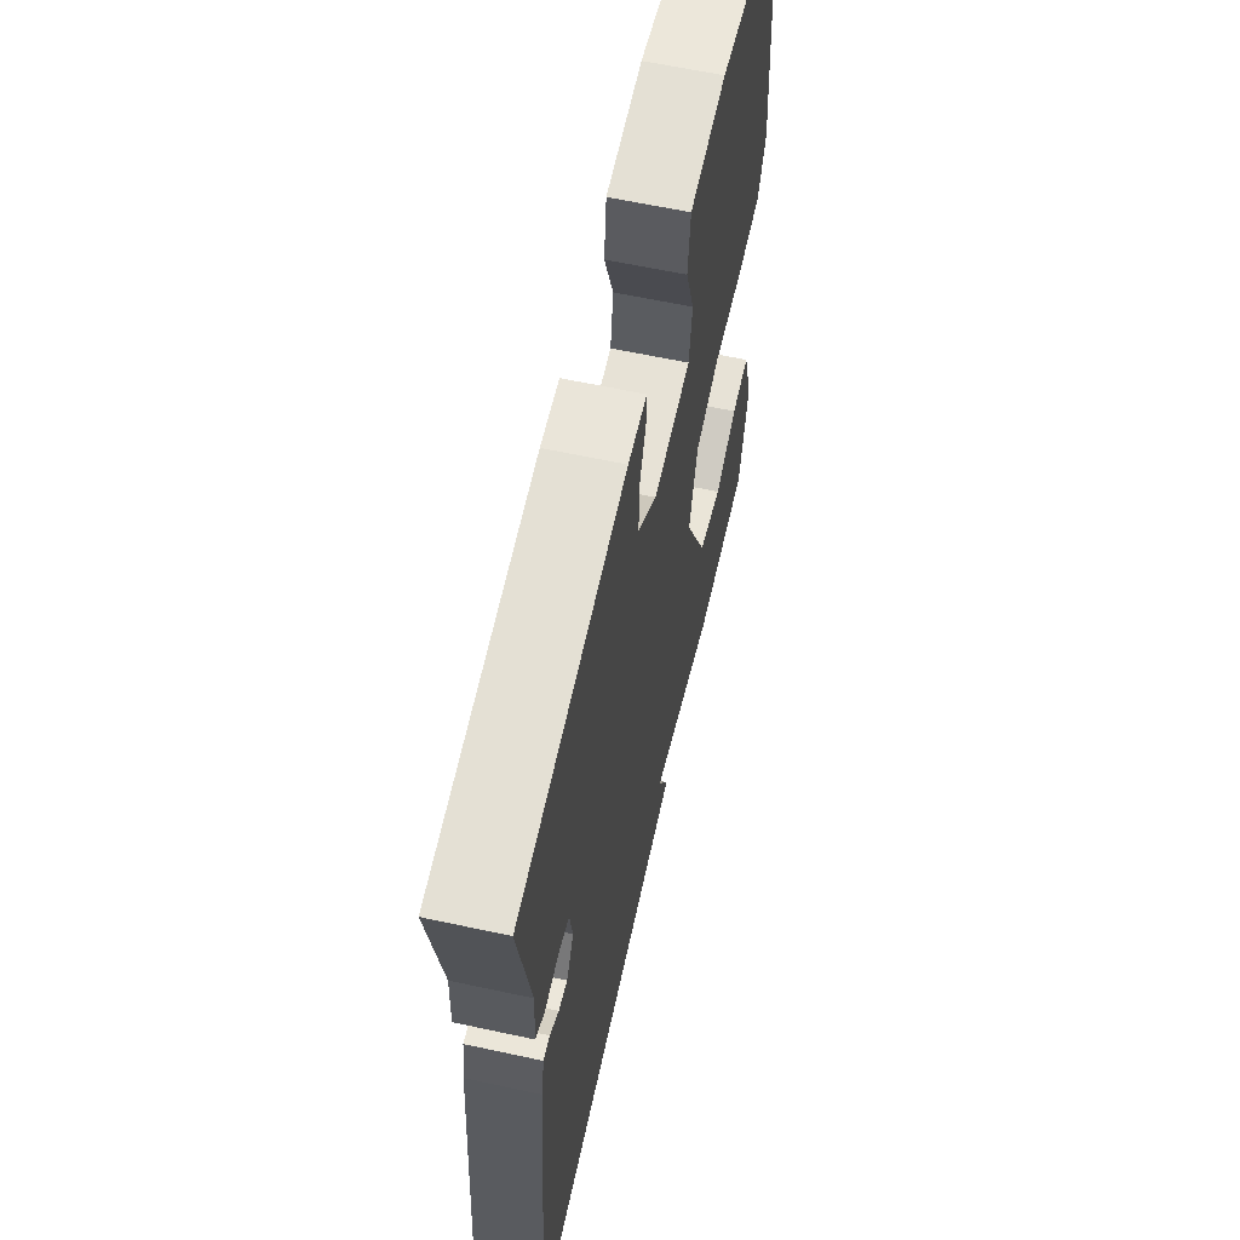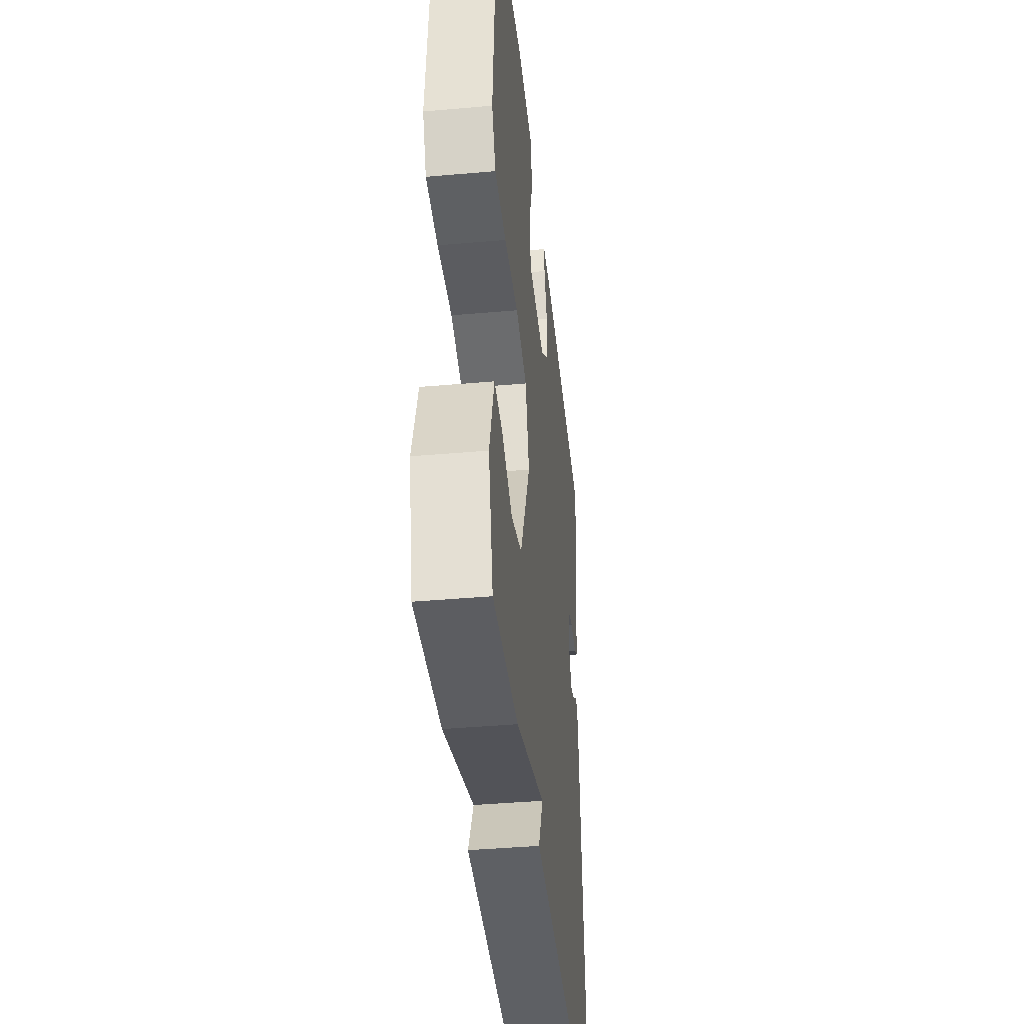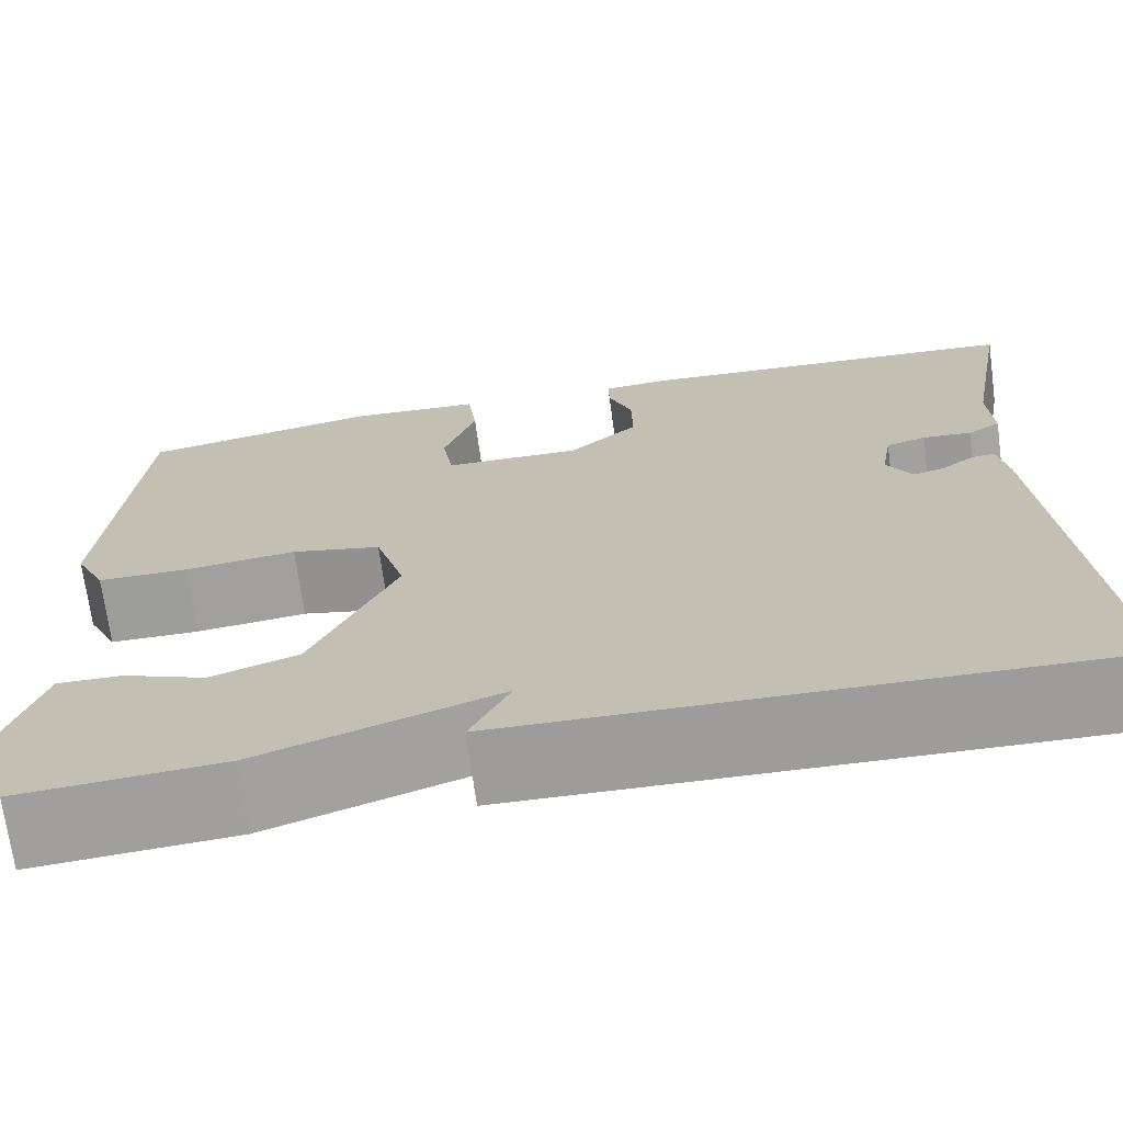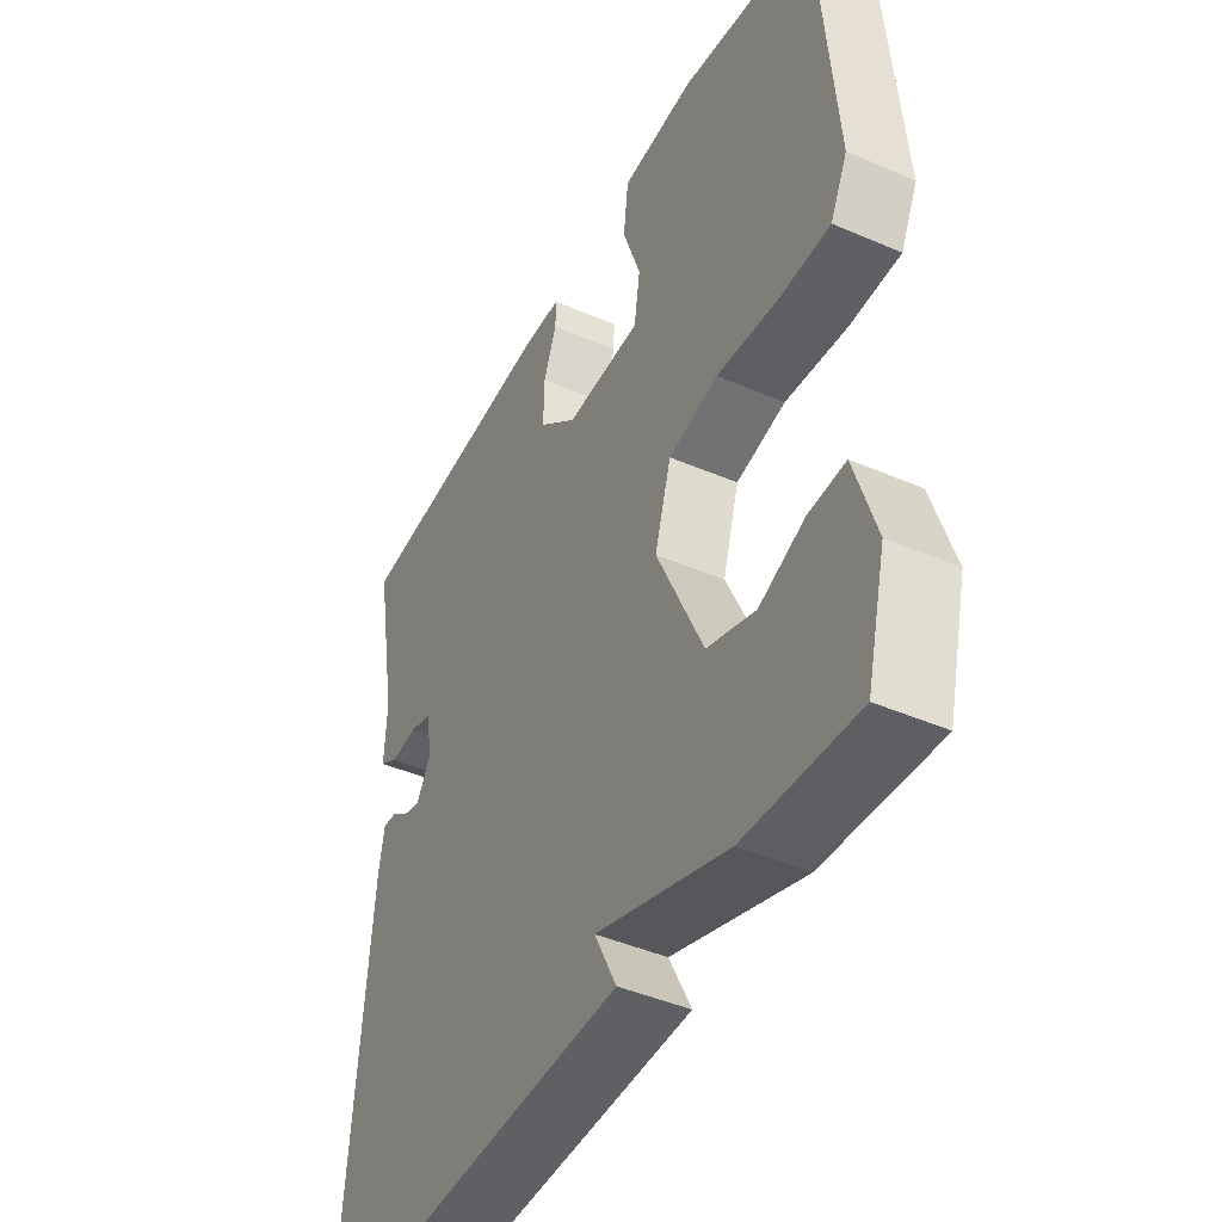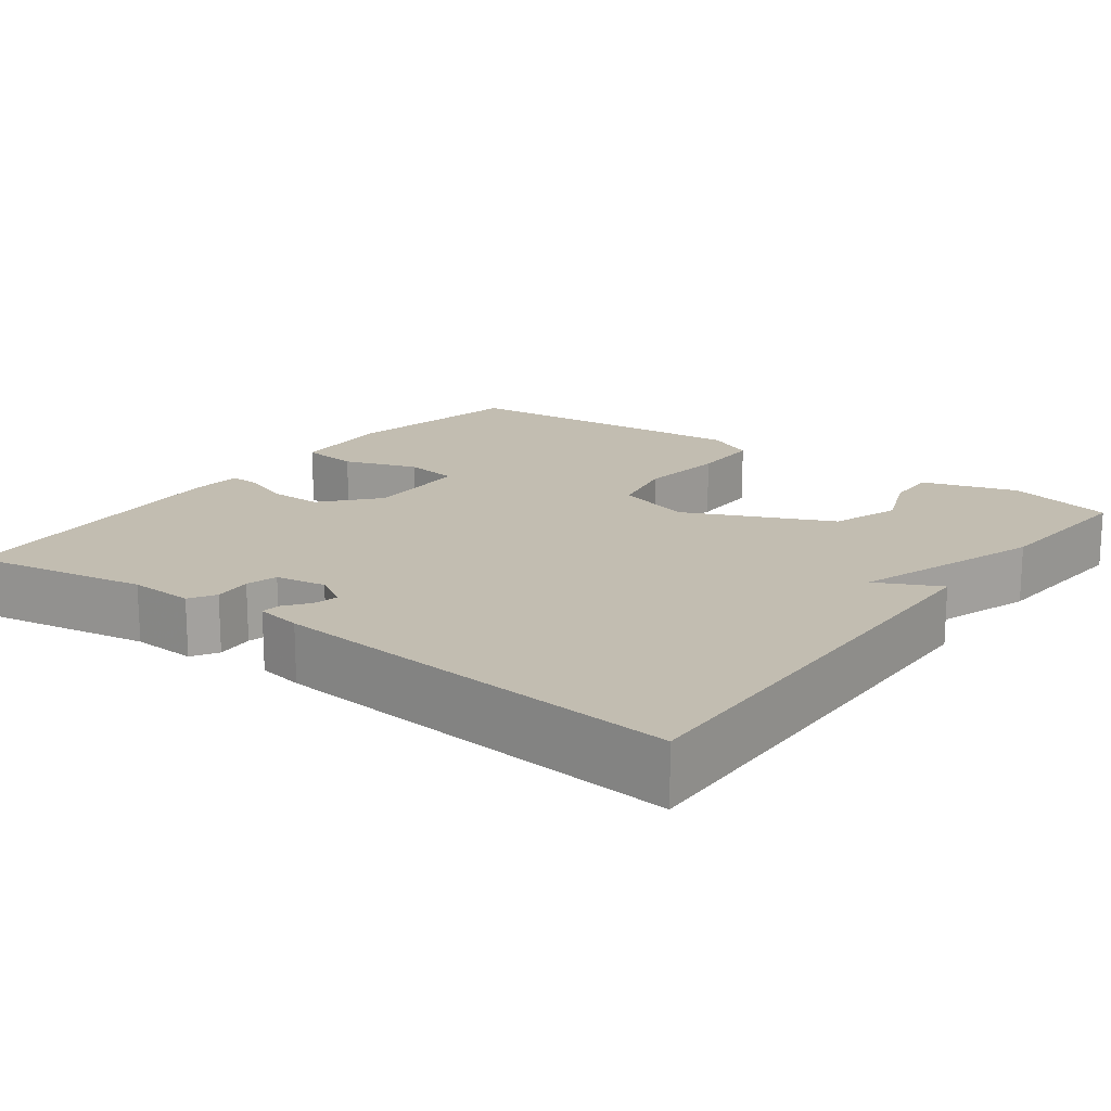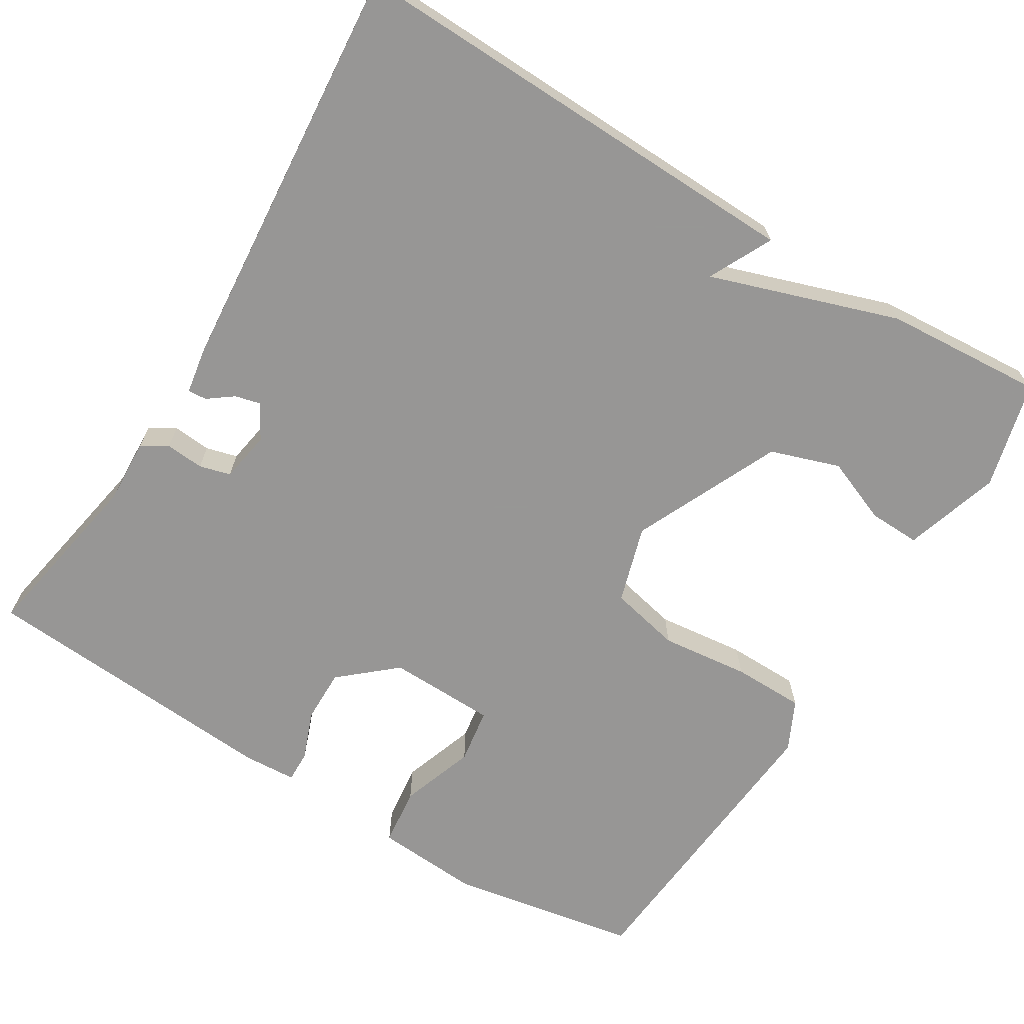
<metadata>
{"format":"obj","ext":"obj","renderer":"f3d","projection":"perspective","resolution":1024,"background":"white","views":[{"elev":61.9,"azim":102.4,"up":"+Z"},{"elev":-41.4,"azim":-83.9,"up":"+Z"},{"elev":-70.5,"azim":7.7,"up":"+Z"},{"elev":-44.0,"azim":-116.9,"up":"+Z"},{"elev":16.8,"azim":126.7,"up":"+Y"},{"elev":-68.0,"azim":148.4,"up":"+Y"}]}
</metadata>
<code>
v -0.5 0.07 -0.5
v -0.535 0.07 -0.363
v -0.497 0.07 -0.241
v -0.431 0.07 -0.243
v -0.348 0.07 -0.276
v -0.26 0.07 -0.246
v -0.175 0.07 -0.059
v -0.205 0.07 0.04
v -0.296 0.07 0.06
v -0.409 0.07 0.047
v -0.501 0.07 0.048
v -0.532 0.07 0.112
v -0.5 0.07 0.5
v -0.259 0.07 0.544
v -0.125 0.07 0.535
v -0.116 0.07 0.46
v -0.149 0.07 0.365
v -0.138 0.07 0.294
v 0 0.07 0.291
v 0.07 0.07 0.352
v 0.069 0.07 0.421
v 0.045 0.07 0.483
v 0.044 0.07 0.523
v 0.112 0.07 0.527
v 0.5 0.07 0.5
v 0.459 0.07 0.272
v 0.463 0.07 0.189
v 0.43 0.07 0.169
v 0.381 0.07 0.173
v 0.341 0.07 0.162
v 0.33 0.07 0.097
v 0.356 0.07 0.053
v 0.388 0.07 0.061
v 0.42 0.07 0.085
v 0.444 0.07 0.087
v 0.454 0.07 0.029
v 0.5 0.07 -0.5
v -0.096 0.07 -0.485
v -0.056 0.07 -0.404
v -0.296 0.07 -0.485
v -0.5 0 -0.5
v -0.535 0 -0.363
v -0.497 0 -0.241
v -0.431 0 -0.243
v -0.348 0 -0.276
v -0.26 0 -0.246
v -0.175 0 -0.059
v -0.205 0 0.04
v -0.296 0 0.06
v -0.409 0 0.047
v -0.501 0 0.048
v -0.532 0 0.112
v -0.5 0 0.5
v -0.259 0 0.544
v -0.125 0 0.535
v -0.116 0 0.46
v -0.149 0 0.365
v -0.138 0 0.294
v 0 0 0.291
v 0.07 0 0.352
v 0.069 0 0.421
v 0.045 0 0.483
v 0.044 0 0.523
v 0.112 0 0.527
v 0.5 0 0.5
v 0.459 0 0.272
v 0.463 0 0.189
v 0.43 0 0.169
v 0.381 0 0.173
v 0.341 0 0.162
v 0.33 0 0.097
v 0.356 0 0.053
v 0.388 0 0.061
v 0.42 0 0.085
v 0.444 0 0.087
v 0.454 0 0.029
v 0.5 0 -0.5
v -0.096 0 -0.485
v -0.056 0 -0.404
v -0.296 0 -0.485
f 3 4 5
f 2 3 5
f 1 2 5
f 40 1 5
f 39 40 5
f 37 38 39
f 36 37 39
f 35 36 39
f 34 35 39
f 33 34 39
f 32 33 39
f 31 32 39
f 30 31 39
f 26 27 28 29
f 26 29 30
f 25 26 30
f 24 25 30
f 23 24 30
f 22 23 30
f 21 22 30
f 20 21 30
f 19 20 30 39
f 15 16 17
f 14 15 17
f 13 14 17
f 12 13 17
f 11 12 17
f 10 11 17
f 9 10 17
f 8 9 17 18
f 18 19 39
f 8 18 39
f 7 8 39
f 39 5 6
f 6 7 39
f 45 44 43
f 45 43 42
f 45 42 41
f 45 41 80
f 45 80 79
f 79 78 77
f 79 77 76
f 79 76 75
f 79 75 74
f 79 74 73
f 79 73 72
f 79 72 71
f 79 71 70
f 69 68 67 66
f 70 69 66
f 70 66 65
f 70 65 64
f 70 64 63
f 70 63 62
f 70 62 61
f 70 61 60
f 79 70 60 59
f 57 56 55
f 57 55 54
f 57 54 53
f 57 53 52
f 57 52 51
f 57 51 50
f 57 50 49
f 58 57 49 48
f 79 59 58
f 79 58 48
f 79 48 47
f 46 45 79
f 79 47 46
f 1 41 42 2
f 2 42 43 3
f 3 43 44 4
f 4 44 45 5
f 5 45 46 6
f 6 46 47 7
f 7 47 48 8
f 8 48 49 9
f 9 49 50 10
f 10 50 51 11
f 11 51 52 12
f 12 52 53 13
f 13 53 54 14
f 14 54 55 15
f 15 55 56 16
f 16 56 57 17
f 17 57 58 18
f 18 58 59 19
f 19 59 60 20
f 20 60 61 21
f 21 61 62 22
f 22 62 63 23
f 23 63 64 24
f 24 64 65 25
f 25 65 66 26
f 26 66 67 27
f 27 67 68 28
f 28 68 69 29
f 29 69 70 30
f 30 70 71 31
f 31 71 72 32
f 32 72 73 33
f 33 73 74 34
f 34 74 75 35
f 35 75 76 36
f 36 76 77 37
f 37 77 78 38
f 38 78 79 39
f 39 79 80 40
f 40 80 41 1

</code>
